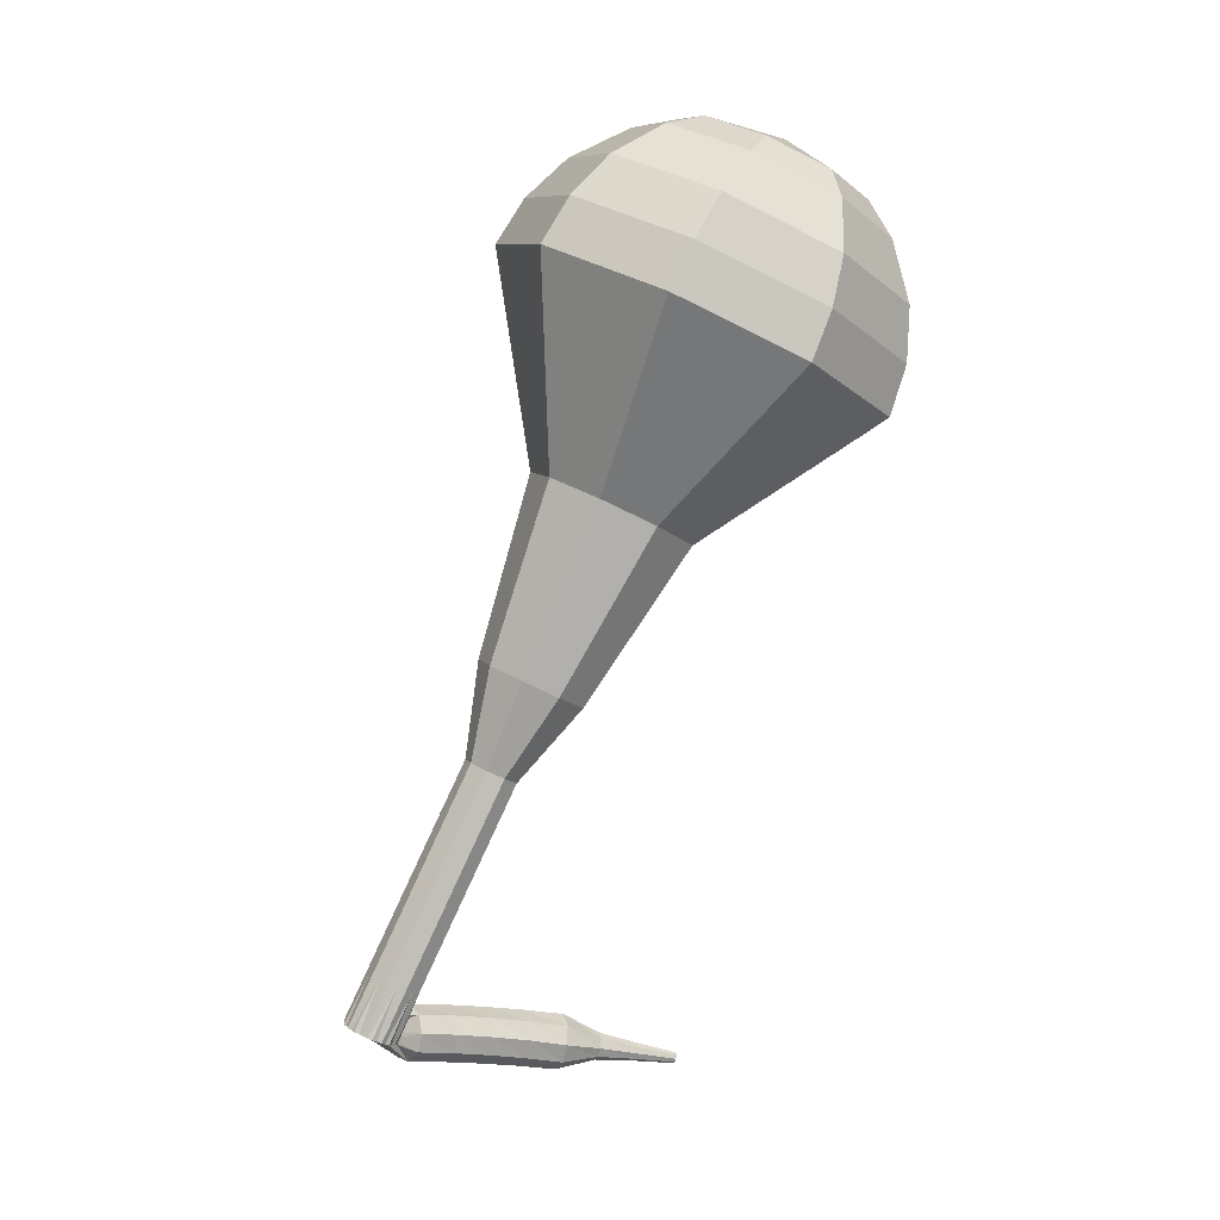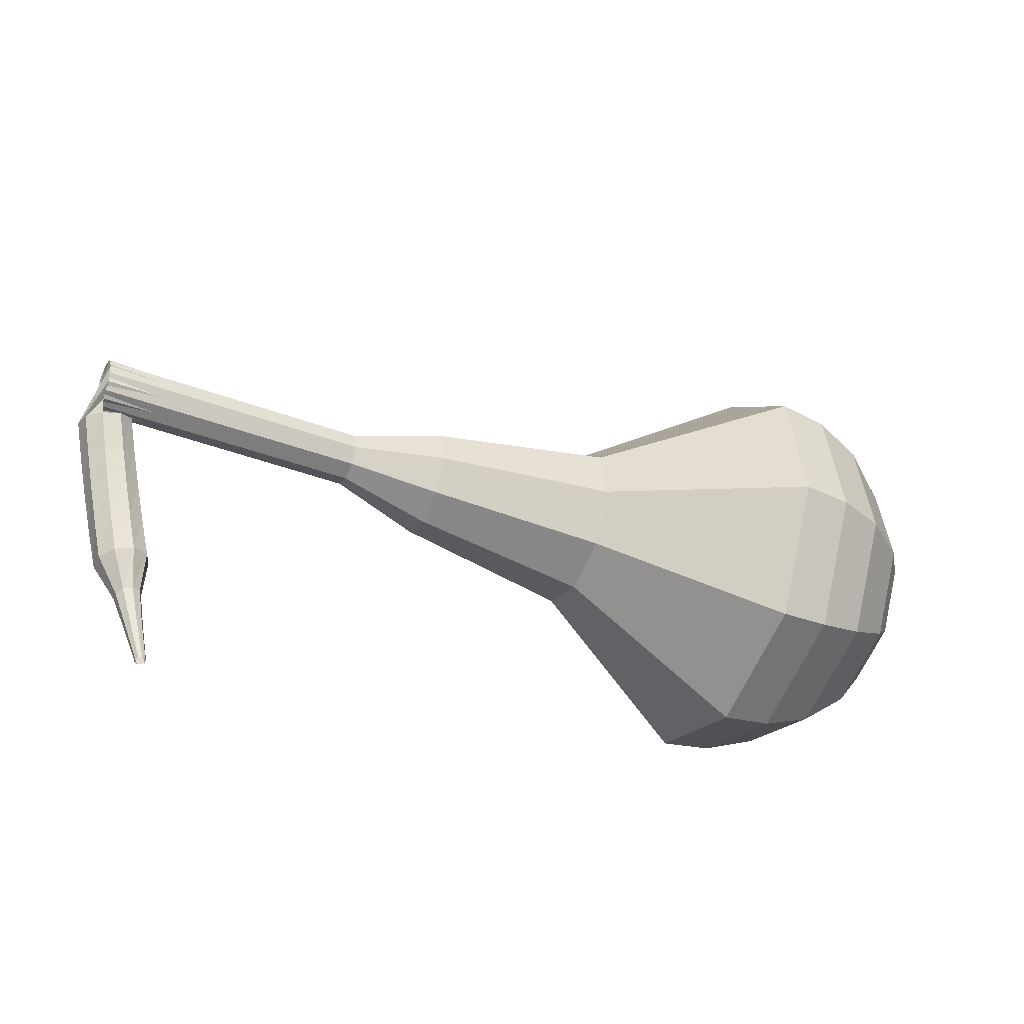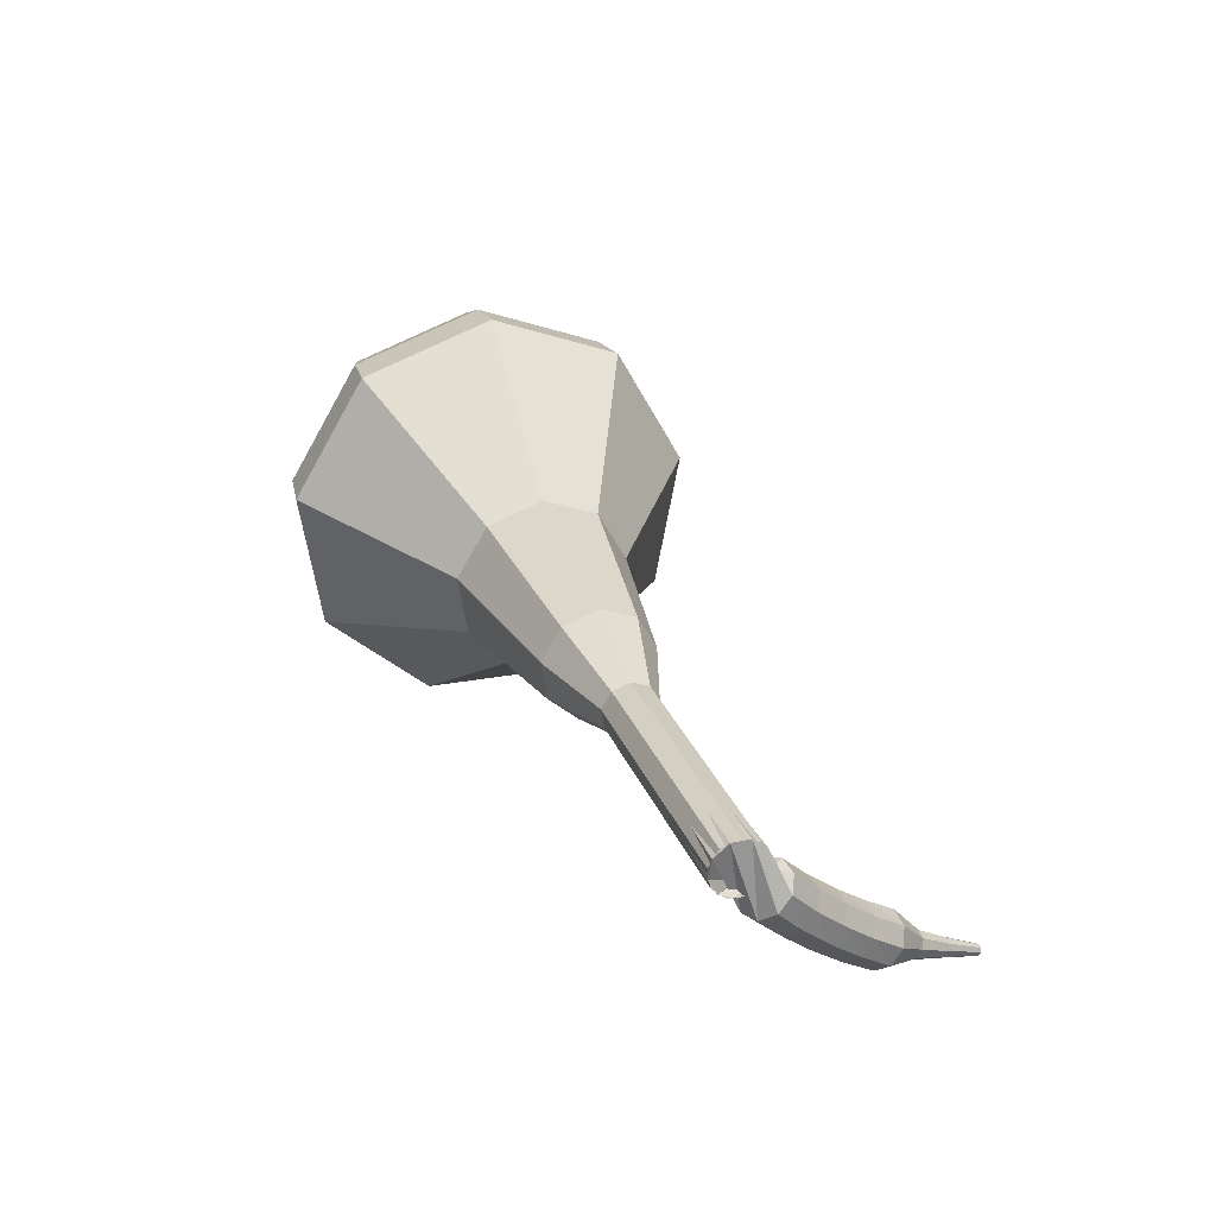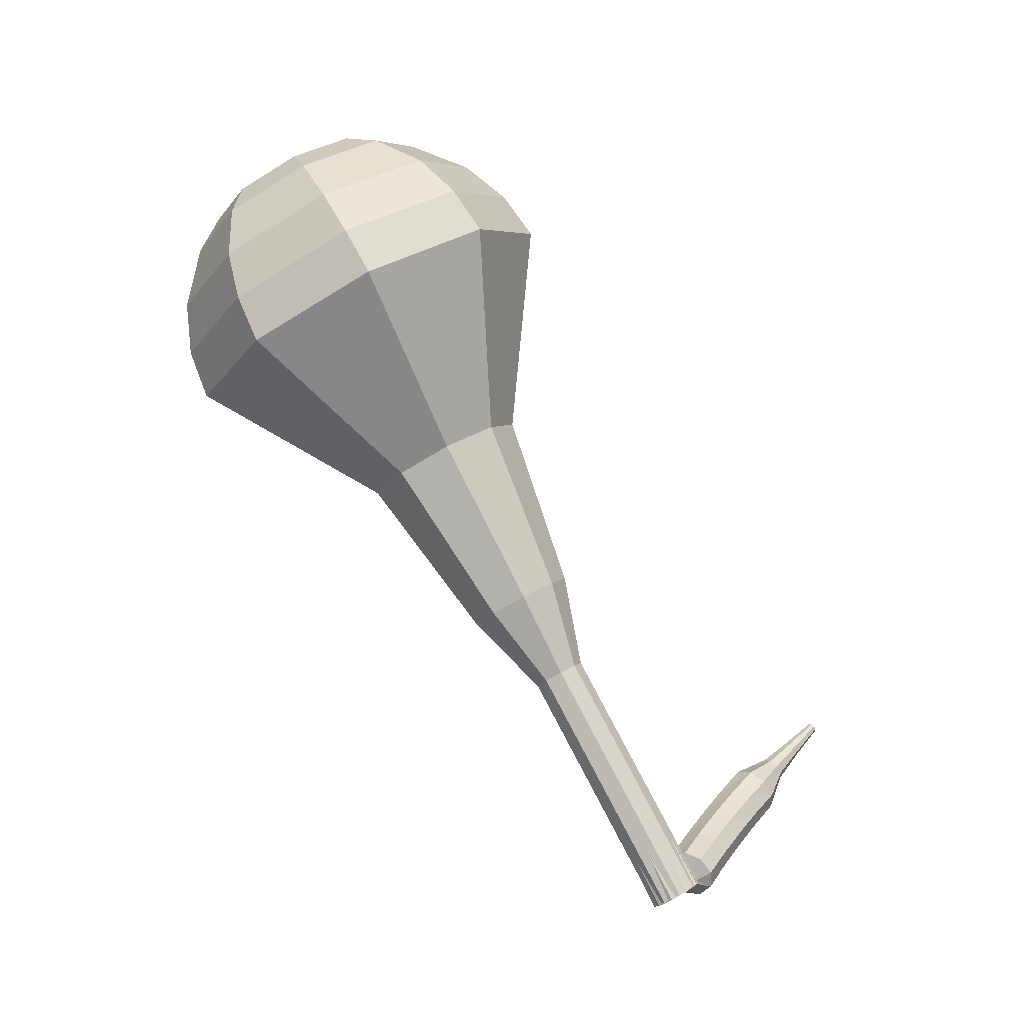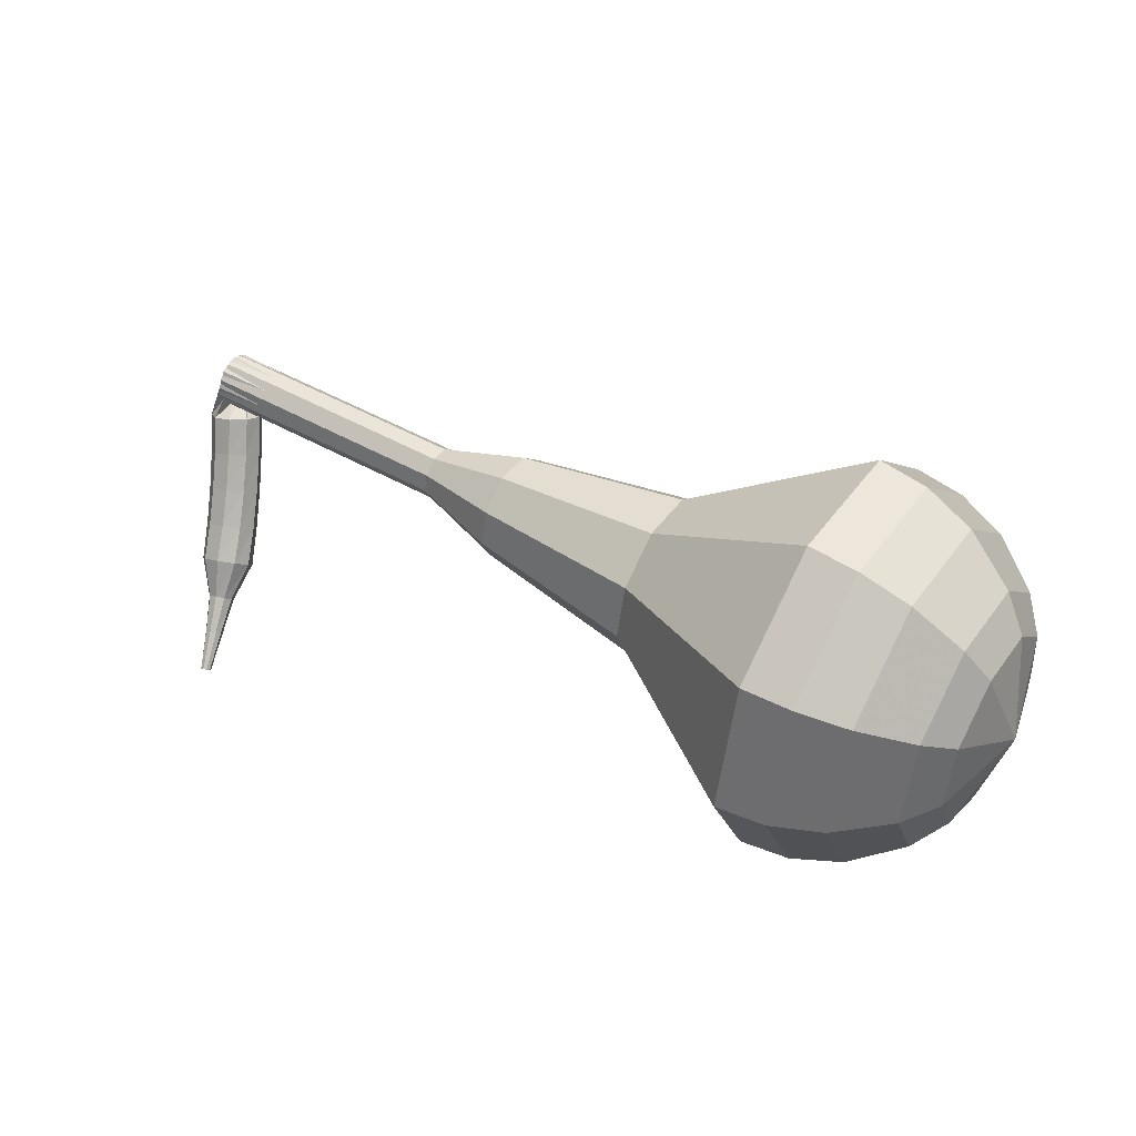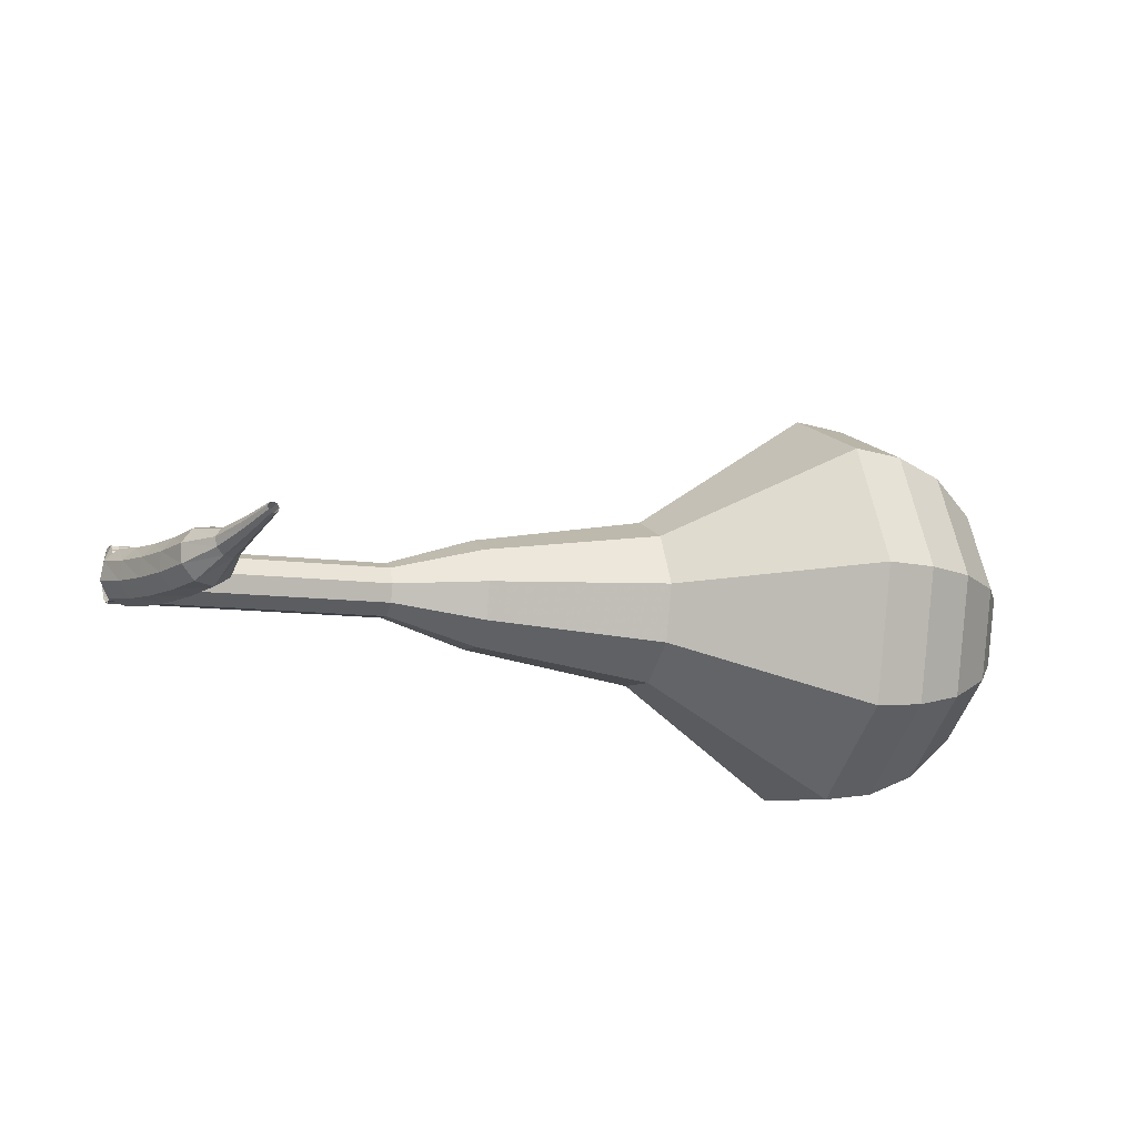
<metadata>
{"format":"obj","ext":"obj","renderer":"f3d","projection":"perspective","resolution":1024,"background":"white","views":[{"elev":75.5,"azim":129.7,"up":"+Y"},{"elev":-73.2,"azim":146.0,"up":"+Z"},{"elev":13.4,"azim":85.9,"up":"+Y"},{"elev":68.4,"azim":75.5,"up":"+Y"},{"elev":69.9,"azim":-135.2,"up":"+Y"},{"elev":-45.3,"azim":176.7,"up":"+Y"}]}
</metadata>
<code>
g tube1
v 89.75 110 169.3
v 88.75 109.1 166.3
v 87.71 106.3 164.6
v 87.13 103 165.2
v 87.26 100.7 167.7
v 88.05 100.5 171
v 89.13 102.5 173.5
v 90 105.8 174.1
v 90.24 108.7 172.4
v 89.75 110 169.3
v 88.57 108.9 169.6
v 87.84 108.2 167.3
v 87.08 106.2 166.1
v 86.65 103.8 166.5
v 86.75 102.1 168.4
v 87.33 102 170.8
v 88.12 103.4 172.6
v 88.75 105.8 173
v 88.93 108 171.8
v 88.57 108.9 169.6
v 86.89 105.6 169.8
v 86.89 105.6 169.8
v 86.89 105.6 169.8
v 86.89 105.6 169.8
v 86.89 105.6 169.8
v 86.89 105.6 169.8
v 86.89 105.6 169.8
v 86.89 105.6 169.8
v 86.89 105.6 169.8
v 86.89 105.6 169.8
v 118.6 97.5 161.7
v 118.5 97.77 161.1
v 118.6 98.36 160.8
v 118.8 99.01 160.9
v 119 99.4 161.4
v 119.2 99.35 162
v 119.2 98.89 162.5
v 119.1 98.23 162.7
v 118.8 97.68 162.3
v 118.6 97.5 161.7
v 117.3 98.26 160.9
v 117.8 98.37 160.4
v 118.3 98.11 160.1
v 118.8 97.59 160.2
v 118.9 97.06 160.6
v 118.6 96.77 161.2
v 118.1 96.85 161.6
v 117.5 97.27 161.7
v 117.2 97.82 161.4
v 117.3 98.26 160.9
v 116.5 97.46 160
v 117 97.58 159.5
v 117.6 97.3 159.2
v 118 96.76 159.3
v 118 96.22 159.7
v 117.7 95.91 160.2
v 117.2 96 160.6
v 116.7 96.43 160.7
v 116.4 97.01 160.5
v 116.5 97.46 160
v 115.7 96.74 159
v 116.2 96.85 158.5
v 116.8 96.56 158.3
v 117.2 96 158.4
v 117.2 95.44 158.7
v 116.9 95.13 159.2
v 116.3 95.23 159.6
v 115.8 95.68 159.7
v 115.6 96.27 159.5
v 115.7 96.74 159
v 115 96.08 158
v 115.5 96.18 157.5
v 116 95.88 157.3
v 116.4 95.3 157.4
v 116.4 94.72 157.7
v 116 94.42 158.2
v 115.4 94.52 158.6
v 114.9 94.99 158.7
v 114.8 95.61 158.4
v 115 96.08 158
v 114.2 95.5 156.9
v 114.7 95.59 156.5
v 115.3 95.26 156.2
v 115.6 94.66 156.3
v 115.6 94.07 156.7
v 115.1 93.77 157.1
v 114.6 93.9 157.5
v 114.1 94.4 157.5
v 114 95.03 157.3
v 114.2 95.5 156.9
v 113.8 94.6 155.7
v 114 94.63 155.5
v 114.3 94.45 155.4
v 114.4 94.14 155.5
v 114.4 93.84 155.6
v 114.1 93.7 155.8
v 113.9 93.78 156
v 113.6 94.04 156
v 113.6 94.36 155.9
v 113.8 94.6 155.7
v 113.1 94.02 154.6
v 113.3 94.04 154.4
v 113.5 93.91 154.4
v 113.5 93.7 154.4
v 113.5 93.5 154.5
v 113.3 93.41 154.6
v 113.1 93.47 154.7
v 113 93.65 154.7
v 113 93.87 154.7
v 113.1 94.02 154.6
v 112.4 93.5 153.3
v 112.5 93.51 153.3
v 112.6 93.43 153.2
v 112.7 93.3 153.2
v 112.6 93.18 153.3
v 112.5 93.13 153.4
v 112.4 93.17 153.5
v 112.3 93.28 153.5
v 112.3 93.41 153.4
v 112.4 93.5 153.3
f 1 2 12
f 12 11 1
f 2 3 13
f 13 12 2
f 3 4 14
f 14 13 3
f 4 5 15
f 15 14 4
f 5 6 16
f 16 15 5
f 6 7 17
f 17 16 6
f 7 8 18
f 18 17 7
f 8 9 19
f 19 18 8
f 9 10 20
f 20 19 9
f 11 12 22
f 22 21 11
f 12 13 23
f 23 22 12
f 13 14 24
f 24 23 13
f 14 15 25
f 25 24 14
f 15 16 26
f 26 25 15
f 16 17 27
f 27 26 16
f 17 18 28
f 28 27 17
f 18 19 29
f 29 28 18
f 19 20 30
f 30 29 19
f 21 22 32
f 32 31 21
f 22 23 33
f 33 32 22
f 23 24 34
f 34 33 23
f 24 25 35
f 35 34 24
f 25 26 36
f 36 35 25
f 26 27 37
f 37 36 26
f 27 28 38
f 38 37 27
f 28 29 39
f 39 38 28
f 29 30 40
f 40 39 29
f 31 32 42
f 42 41 31
f 32 33 43
f 43 42 32
f 33 34 44
f 44 43 33
f 34 35 45
f 45 44 34
f 35 36 46
f 46 45 35
f 36 37 47
f 47 46 36
f 37 38 48
f 48 47 37
f 38 39 49
f 49 48 38
f 39 40 50
f 50 49 39
f 41 42 52
f 52 51 41
f 42 43 53
f 53 52 42
f 43 44 54
f 54 53 43
f 44 45 55
f 55 54 44
f 45 46 56
f 56 55 45
f 46 47 57
f 57 56 46
f 47 48 58
f 58 57 47
f 48 49 59
f 59 58 48
f 49 50 60
f 60 59 49
f 51 52 62
f 62 61 51
f 52 53 63
f 63 62 52
f 53 54 64
f 64 63 53
f 54 55 65
f 65 64 54
f 55 56 66
f 66 65 55
f 56 57 67
f 67 66 56
f 57 58 68
f 68 67 57
f 58 59 69
f 69 68 58
f 59 60 70
f 70 69 59
f 61 62 72
f 72 71 61
f 62 63 73
f 73 72 62
f 63 64 74
f 74 73 63
f 64 65 75
f 75 74 64
f 65 66 76
f 76 75 65
f 66 67 77
f 77 76 66
f 67 68 78
f 78 77 67
f 68 69 79
f 79 78 68
f 69 70 80
f 80 79 69
f 71 72 82
f 82 81 71
f 72 73 83
f 83 82 72
f 73 74 84
f 84 83 73
f 74 75 85
f 85 84 74
f 75 76 86
f 86 85 75
f 76 77 87
f 87 86 76
f 77 78 88
f 88 87 77
f 78 79 89
f 89 88 78
f 79 80 90
f 90 89 79
f 81 82 92
f 92 91 81
f 82 83 93
f 93 92 82
f 83 84 94
f 94 93 83
f 84 85 95
f 95 94 84
f 85 86 96
f 96 95 85
f 86 87 97
f 97 96 86
f 87 88 98
f 98 97 87
f 88 89 99
f 99 98 88
f 89 90 100
f 100 99 89
f 91 92 102
f 102 101 91
f 92 93 103
f 103 102 92
f 93 94 104
f 104 103 93
f 94 95 105
f 105 104 94
f 95 96 106
f 106 105 95
f 96 97 107
f 107 106 96
f 97 98 108
f 108 107 97
f 98 99 109
f 109 108 98
f 99 100 110
f 110 109 99
f 101 102 112
f 112 111 101
f 102 103 113
f 113 112 102
f 103 104 114
f 114 113 103
f 104 105 115
f 115 114 104
f 105 106 116
f 116 115 105
f 106 107 117
f 117 116 106
f 107 108 118
f 118 117 107
f 108 109 119
f 119 118 108
f 109 110 120
f 120 119 109
v 119.1 99.44 161.7
v 118.9 99.25 161.1
v 118.7 98.69 160.8
v 118.6 98.02 160.9
v 118.6 97.57 161.4
v 118.7 97.53 162
v 119 97.93 162.6
v 119.1 98.58 162.7
v 119.2 99.18 162.3
v 119.1 99.44 161.7
v 116 100.1 162.5
v 115.8 99.94 161.9
v 115.6 99.38 161.5
v 115.5 98.71 161.7
v 115.5 98.26 162.2
v 115.6 98.22 162.8
v 115.9 98.62 163.3
v 116 99.27 163.5
v 116.1 99.87 163.1
v 116 100.1 162.5
v 112.9 100.8 163.3
v 112.7 100.6 162.7
v 112.5 100.1 162.3
v 112.3 99.41 162.4
v 112.4 98.95 163
v 112.5 98.91 163.6
v 112.7 99.32 164.1
v 112.9 99.97 164.2
v 113 100.6 163.9
v 112.9 100.8 163.3
v 109.8 101.5 164.1
v 109.6 101.3 163.4
v 109.4 100.8 163.1
v 109.2 100.1 163.2
v 109.3 99.64 163.7
v 109.4 99.61 164.4
v 109.6 100 164.9
v 109.8 100.7 165
v 109.9 101.3 164.7
v 109.8 101.5 164.1
v 106.9 103.2 164.9
v 106.5 102.8 163.6
v 106 101.7 162.9
v 105.8 100.3 163.1
v 105.9 99.4 164.2
v 106.2 99.33 165.5
v 106.6 100.1 166.6
v 107 101.5 166.8
v 107.1 102.7 166.1
v 106.9 103.2 164.9
v 100.9 105.7 166.4
v 100.3 105.1 164.5
v 99.62 103.3 163.4
v 99.25 101.2 163.8
v 99.33 99.8 165.4
v 99.83 99.69 167.5
v 100.5 100.9 169.1
v 101.1 103 169.4
v 101.2 104.8 168.4
v 100.9 105.7 166.4
v 95.63 111.3 168
v 94.12 109.9 163.3
v 92.56 105.7 160.8
v 91.67 100.7 161.7
v 91.87 97.25 165.5
v 93.07 96.99 170.5
v 94.7 100 174.3
v 96.01 104.9 175.2
v 96.38 109.4 172.7
v 95.63 111.3 168
v 93.8 111.5 168.4
v 92.34 110.1 163.9
v 90.83 106 161.5
v 89.96 101.2 162.3
v 90.16 97.86 166
v 91.32 97.61 170.9
v 92.9 100.5 174.6
v 94.17 105.3 175.4
v 94.52 109.6 173
v 93.8 111.5 168.4
v 91.86 111.1 168.9
v 90.55 109.9 164.8
v 89.2 106.2 162.7
v 88.43 101.9 163.4
v 88.6 98.95 166.7
v 89.64 98.72 171.1
v 91.06 101.3 174.4
v 92.19 105.6 175.1
v 92.5 109.4 173
v 91.86 111.1 168.9
v 89.75 110 169.3
v 88.75 109.1 166.3
v 87.71 106.3 164.6
v 87.13 103 165.2
v 87.26 100.7 167.7
v 88.05 100.5 171
v 89.13 102.5 173.5
v 90 105.8 174.1
v 90.24 108.7 172.4
v 89.75 110 169.3
v 88.57 108.9 169.6
v 87.84 108.2 167.3
v 87.08 106.2 166.1
v 86.65 103.8 166.5
v 86.75 102.1 168.4
v 87.33 102 170.8
v 88.12 103.4 172.6
v 88.75 105.8 173
v 88.93 108 171.8
v 88.57 108.9 169.6
v 86.89 105.6 169.8
v 86.89 105.6 169.8
v 86.89 105.6 169.8
v 86.89 105.6 169.8
v 86.89 105.6 169.8
v 86.89 105.6 169.8
v 86.89 105.6 169.8
v 86.89 105.6 169.8
v 86.89 105.6 169.8
v 86.89 105.6 169.8
f 121 122 132
f 132 131 121
f 122 123 133
f 133 132 122
f 123 124 134
f 134 133 123
f 124 125 135
f 135 134 124
f 125 126 136
f 136 135 125
f 126 127 137
f 137 136 126
f 127 128 138
f 138 137 127
f 128 129 139
f 139 138 128
f 129 130 140
f 140 139 129
f 131 132 142
f 142 141 131
f 132 133 143
f 143 142 132
f 133 134 144
f 144 143 133
f 134 135 145
f 145 144 134
f 135 136 146
f 146 145 135
f 136 137 147
f 147 146 136
f 137 138 148
f 148 147 137
f 138 139 149
f 149 148 138
f 139 140 150
f 150 149 139
f 141 142 152
f 152 151 141
f 142 143 153
f 153 152 142
f 143 144 154
f 154 153 143
f 144 145 155
f 155 154 144
f 145 146 156
f 156 155 145
f 146 147 157
f 157 156 146
f 147 148 158
f 158 157 147
f 148 149 159
f 159 158 148
f 149 150 160
f 160 159 149
f 151 152 162
f 162 161 151
f 152 153 163
f 163 162 152
f 153 154 164
f 164 163 153
f 154 155 165
f 165 164 154
f 155 156 166
f 166 165 155
f 156 157 167
f 167 166 156
f 157 158 168
f 168 167 157
f 158 159 169
f 169 168 158
f 159 160 170
f 170 169 159
f 161 162 172
f 172 171 161
f 162 163 173
f 173 172 162
f 163 164 174
f 174 173 163
f 164 165 175
f 175 174 164
f 165 166 176
f 176 175 165
f 166 167 177
f 177 176 166
f 167 168 178
f 178 177 167
f 168 169 179
f 179 178 168
f 169 170 180
f 180 179 169
f 171 172 182
f 182 181 171
f 172 173 183
f 183 182 172
f 173 174 184
f 184 183 173
f 174 175 185
f 185 184 174
f 175 176 186
f 186 185 175
f 176 177 187
f 187 186 176
f 177 178 188
f 188 187 177
f 178 179 189
f 189 188 178
f 179 180 190
f 190 189 179
f 181 182 192
f 192 191 181
f 182 183 193
f 193 192 182
f 183 184 194
f 194 193 183
f 184 185 195
f 195 194 184
f 185 186 196
f 196 195 185
f 186 187 197
f 197 196 186
f 187 188 198
f 198 197 187
f 188 189 199
f 199 198 188
f 189 190 200
f 200 199 189
f 191 192 202
f 202 201 191
f 192 193 203
f 203 202 192
f 193 194 204
f 204 203 193
f 194 195 205
f 205 204 194
f 195 196 206
f 206 205 195
f 196 197 207
f 207 206 196
f 197 198 208
f 208 207 197
f 198 199 209
f 209 208 198
f 199 200 210
f 210 209 199
f 201 202 212
f 212 211 201
f 202 203 213
f 213 212 202
f 203 204 214
f 214 213 203
f 204 205 215
f 215 214 204
f 205 206 216
f 216 215 205
f 206 207 217
f 217 216 206
f 207 208 218
f 218 217 207
f 208 209 219
f 219 218 208
f 209 210 220
f 220 219 209
f 211 212 222
f 222 221 211
f 212 213 223
f 223 222 212
f 213 214 224
f 224 223 213
f 214 215 225
f 225 224 214
f 215 216 226
f 226 225 215
f 216 217 227
f 227 226 216
f 217 218 228
f 228 227 217
f 218 219 229
f 229 228 218
f 219 220 230
f 230 229 219
f 221 222 232
f 232 231 221
f 222 223 233
f 233 232 222
f 223 224 234
f 234 233 223
f 224 225 235
f 235 234 224
f 225 226 236
f 236 235 225
f 226 227 237
f 237 236 226
f 227 228 238
f 238 237 227
f 228 229 239
f 239 238 228
f 229 230 240
f 240 239 229
g

</code>
